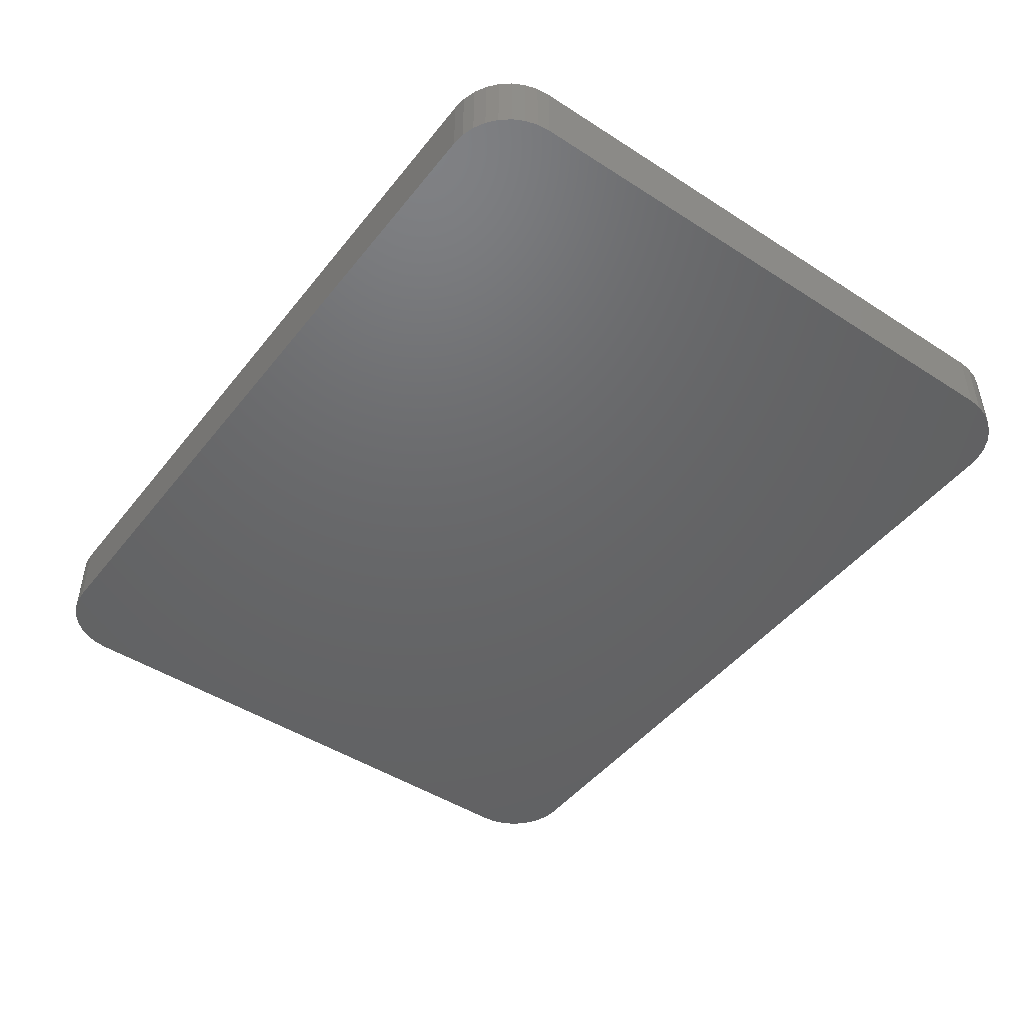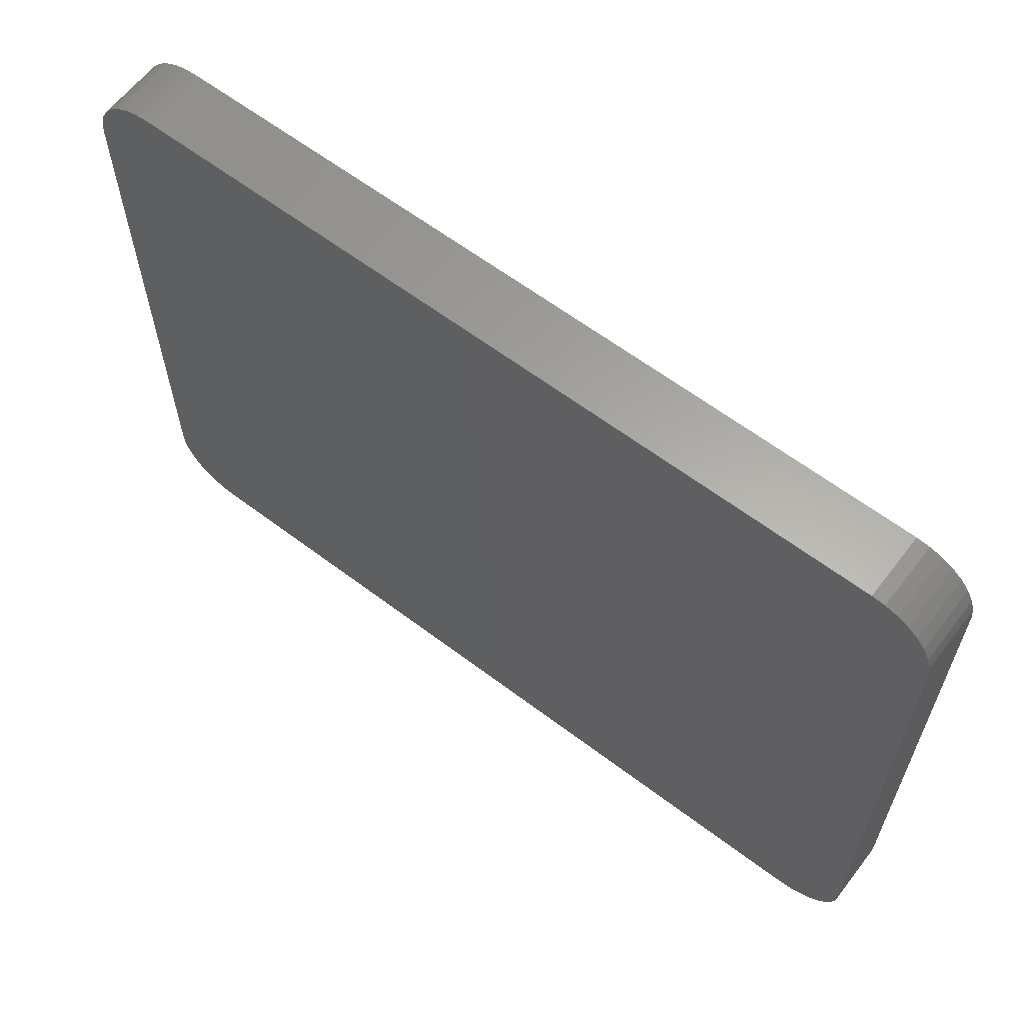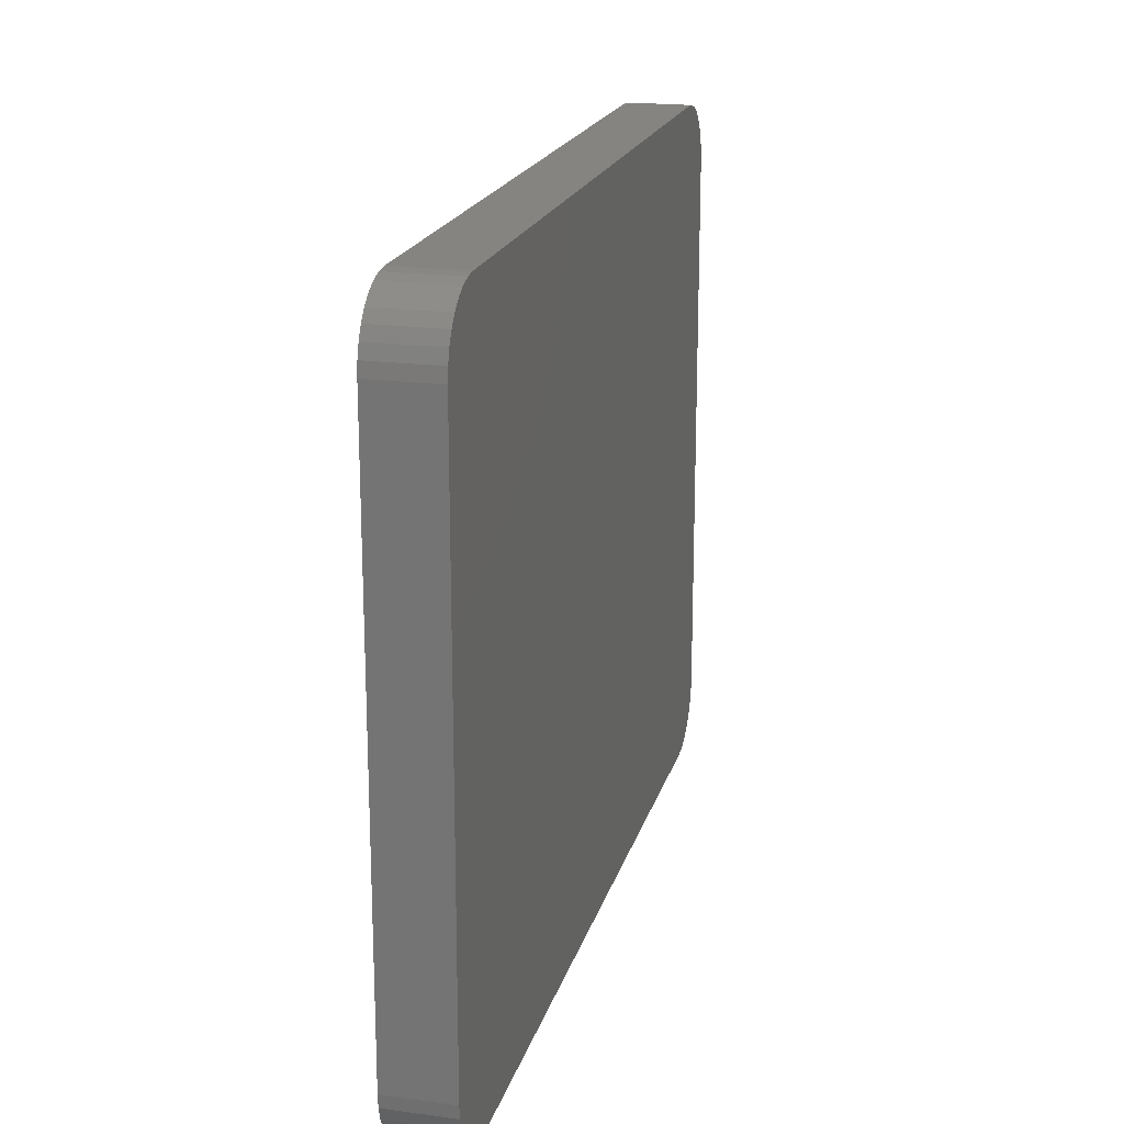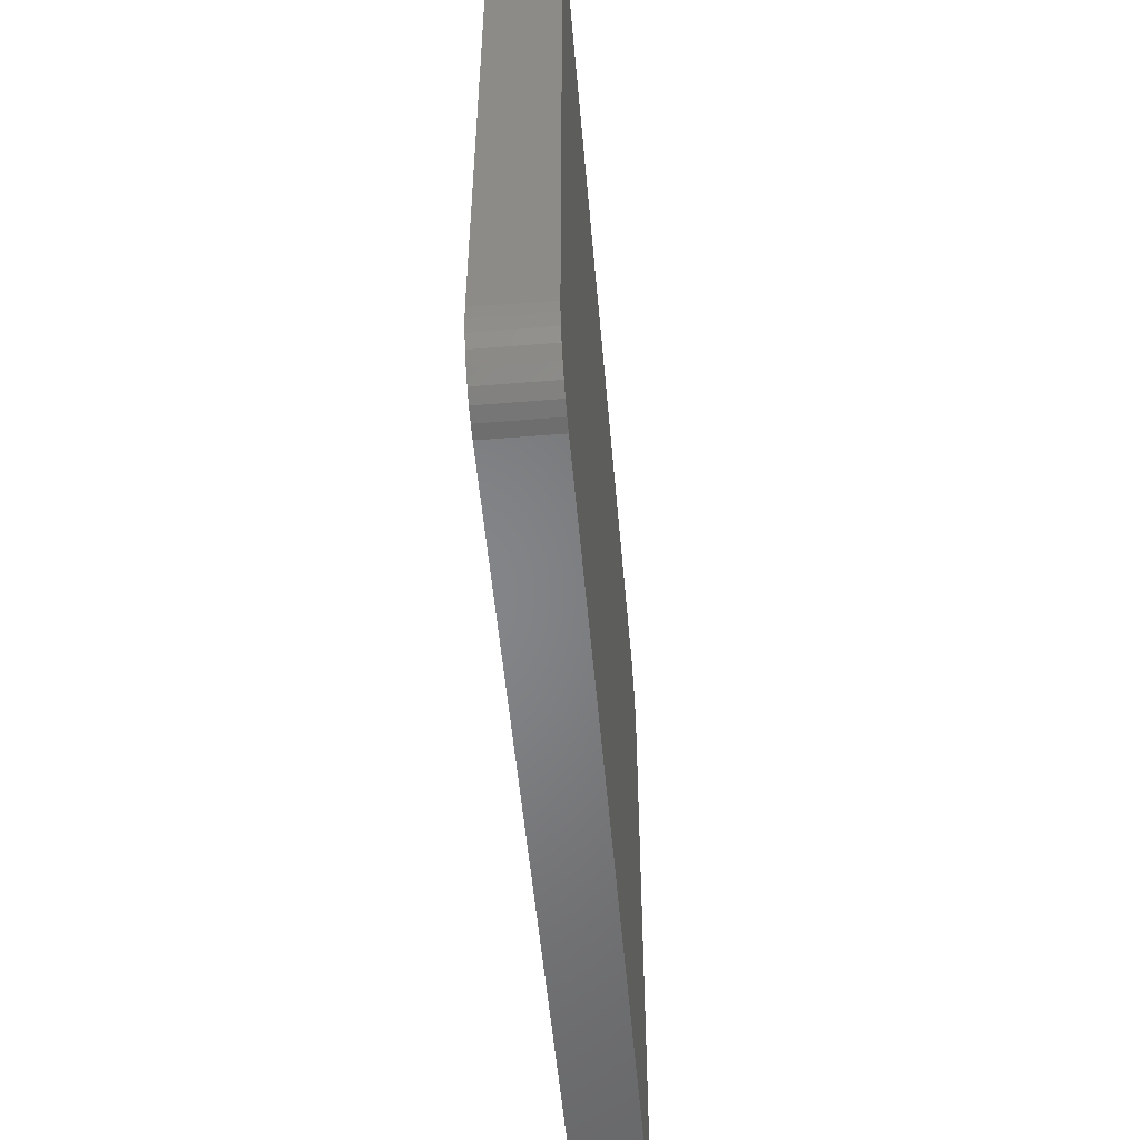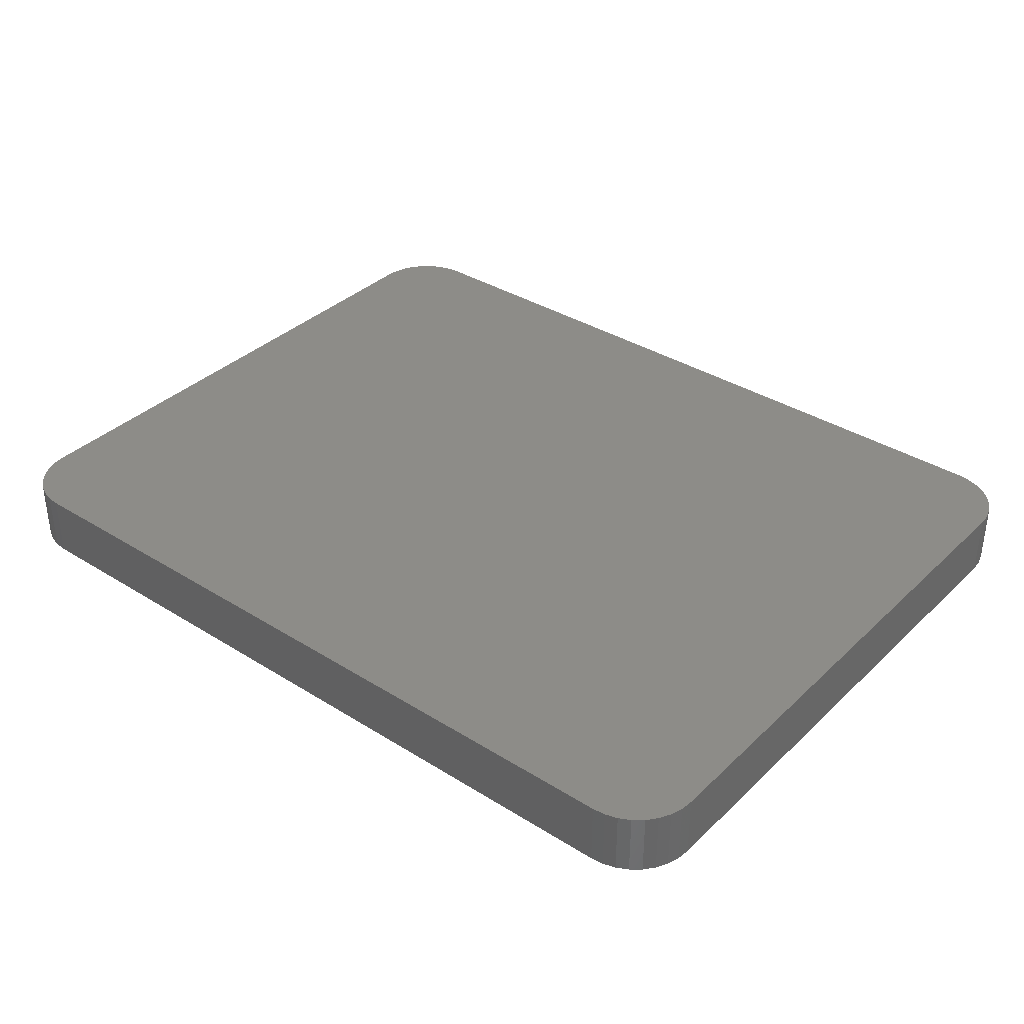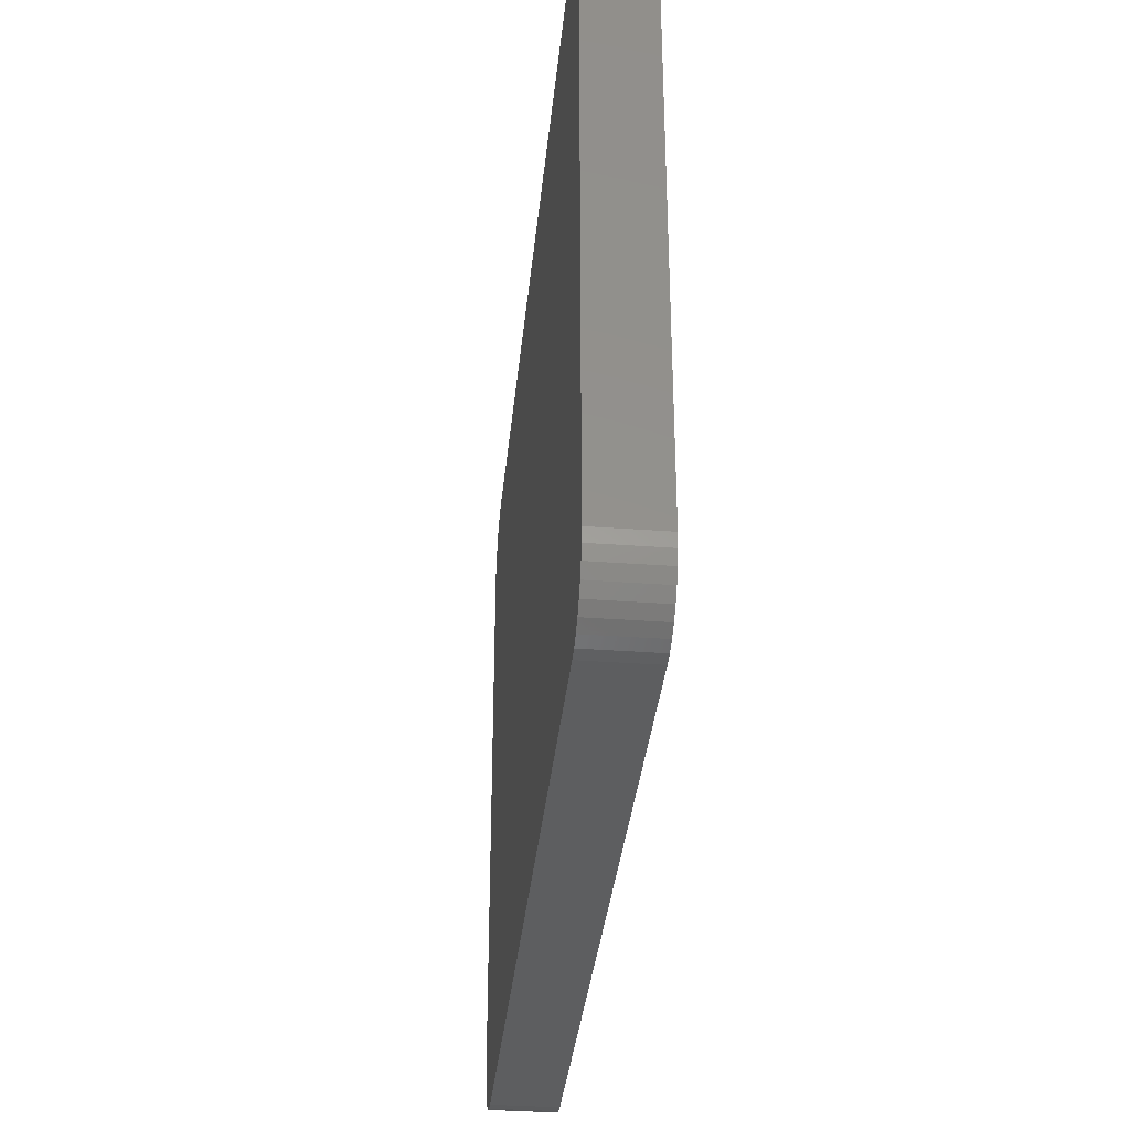
<metadata>
{"format":"stl","ext":"stl","renderer":"f3d","projection":"perspective","resolution":1024,"background":"white","views":[{"elev":-46.8,"azim":53.8,"up":"+Z"},{"elev":62.2,"azim":-142.5,"up":"+Y"},{"elev":19.3,"azim":104.2,"up":"+Y"},{"elev":-52.5,"azim":-85.0,"up":"+Y"},{"elev":36.1,"azim":-140.7,"up":"+Z"},{"elev":-35.1,"azim":84.4,"up":"+Y"}]}
</metadata>
<code>
# stl→obj: 72 verts, 140 faces
v 0.6953 0.5842 0.05469
v 0.04402 0.5832 0.05469
v 0.706 0.5832 0.05469
v 0.05469 0.5842 0.05469
v 0.05469 0 0.05469
v 0.706 0.001051 0.05469
v 0.04402 0.001051 0.05469
v 0.6953 0 0.05469
v 0.03376 0.58 0.05469
v 0.7162 0.58 0.05469
v 0.0243 0.575 0.05469
v 0.7257 0.575 0.05469
v 0.01602 0.5682 0.05469
v 0.734 0.5682 0.05469
v 0.009217 0.5599 0.05469
v 0.7408 0.5599 0.05469
v 0.004163 0.5505 0.05469
v 0.7458 0.5505 0.05469
v 0.7458 0.03376 0.05469
v 0.009217 0.0243 0.05469
v 0.7408 0.0243 0.05469
v 0.01602 0.01602 0.05469
v 0.734 0.01602 0.05469
v 0.0243 0.009217 0.05469
v 0.7257 0.009217 0.05469
v 0.03376 0.004163 0.05469
v 0.7162 0.004163 0.05469
v 0.7489 0.5402 0.05469
v 0.001051 0.5402 0.05469
v 0.75 0.5295 0.05469
v 0 0.5295 0.05469
v 0.75 0.05469 0.05469
v 0 0.05469 0.05469
v 0.7489 0.04402 0.05469
v 0.001051 0.04402 0.05469
v 0.004163 0.03376 0.05469
v 0.706 0.5832 0
v 0.04402 0.5832 0
v 0.6953 0.5842 0
v 0.05469 0.5842 0
v 0.04402 0.001051 0
v 0.706 0.001051 0
v 0.05469 0 0
v 0.6953 0 0
v 0.03376 0.58 0
v 0.7162 0.58 0
v 0.0243 0.575 0
v 0.7257 0.575 0
v 0.01602 0.5682 0
v 0.734 0.5682 0
v 0.009217 0.5599 0
v 0.7408 0.5599 0
v 0.004163 0.5505 0
v 0.7458 0.5505 0
v 0.7408 0.0243 0
v 0.009217 0.0243 0
v 0.7458 0.03376 0
v 0.01602 0.01602 0
v 0.734 0.01602 0
v 0.0243 0.009217 0
v 0.7257 0.009217 0
v 0.03376 0.004163 0
v 0.7162 0.004163 0
v 0.004163 0.03376 0
v 0.001051 0.04402 0
v 0.7489 0.04402 0
v 0 0.05469 0
v 0.75 0.05469 0
v 0 0.5295 0
v 0.75 0.5295 0
v 0.001051 0.5402 0
v 0.7489 0.5402 0
f 1 2 3
f 1 4 2
f 5 6 7
f 5 8 6
f 3 2 9
f 3 9 10
f 10 9 11
f 10 11 12
f 12 11 13
f 12 13 14
f 14 13 15
f 14 15 16
f 16 15 17
f 16 17 18
f 19 20 21
f 21 20 22
f 21 22 23
f 23 22 24
f 23 24 25
f 25 24 26
f 25 26 27
f 27 26 7
f 27 7 6
f 18 17 28
f 28 17 29
f 28 29 30
f 30 29 31
f 30 31 32
f 32 31 33
f 32 33 34
f 34 33 35
f 34 35 19
f 19 35 36
f 19 36 20
f 37 38 39
f 38 40 39
f 41 42 43
f 42 44 43
f 45 38 37
f 46 45 37
f 47 45 46
f 48 47 46
f 49 47 48
f 50 49 48
f 51 49 50
f 52 51 50
f 53 51 52
f 54 53 52
f 55 56 57
f 58 56 55
f 59 58 55
f 60 58 59
f 61 60 59
f 62 60 61
f 63 62 61
f 41 62 63
f 42 41 63
f 56 64 57
f 57 64 65
f 57 65 66
f 66 65 67
f 66 67 68
f 68 67 69
f 68 69 70
f 70 69 71
f 70 71 72
f 72 71 53
f 72 53 54
f 31 69 33
f 33 69 67
f 5 43 8
f 8 43 44
f 43 5 41
f 41 5 7
f 41 7 62
f 62 7 26
f 62 26 60
f 60 26 24
f 60 24 58
f 58 24 22
f 58 22 56
f 56 22 20
f 56 20 64
f 64 20 36
f 64 36 65
f 65 36 35
f 65 35 67
f 67 35 33
f 1 39 4
f 4 39 40
f 69 31 71
f 71 31 29
f 71 29 53
f 53 29 17
f 53 17 51
f 51 17 15
f 51 15 49
f 49 15 13
f 49 13 47
f 47 13 11
f 47 11 45
f 45 11 9
f 45 9 38
f 38 9 2
f 38 2 40
f 40 2 4
f 32 68 30
f 30 68 70
f 68 32 66
f 66 32 34
f 66 34 57
f 57 34 19
f 57 19 55
f 55 19 21
f 55 21 59
f 59 21 23
f 59 23 61
f 61 23 25
f 61 25 63
f 63 25 27
f 63 27 42
f 42 27 6
f 42 6 44
f 44 6 8
f 39 1 37
f 37 1 3
f 37 3 46
f 46 3 10
f 46 10 48
f 48 10 12
f 48 12 50
f 50 12 14
f 50 14 52
f 52 14 16
f 52 16 54
f 54 16 18
f 54 18 72
f 72 18 28
f 72 28 70
f 70 28 30

</code>
